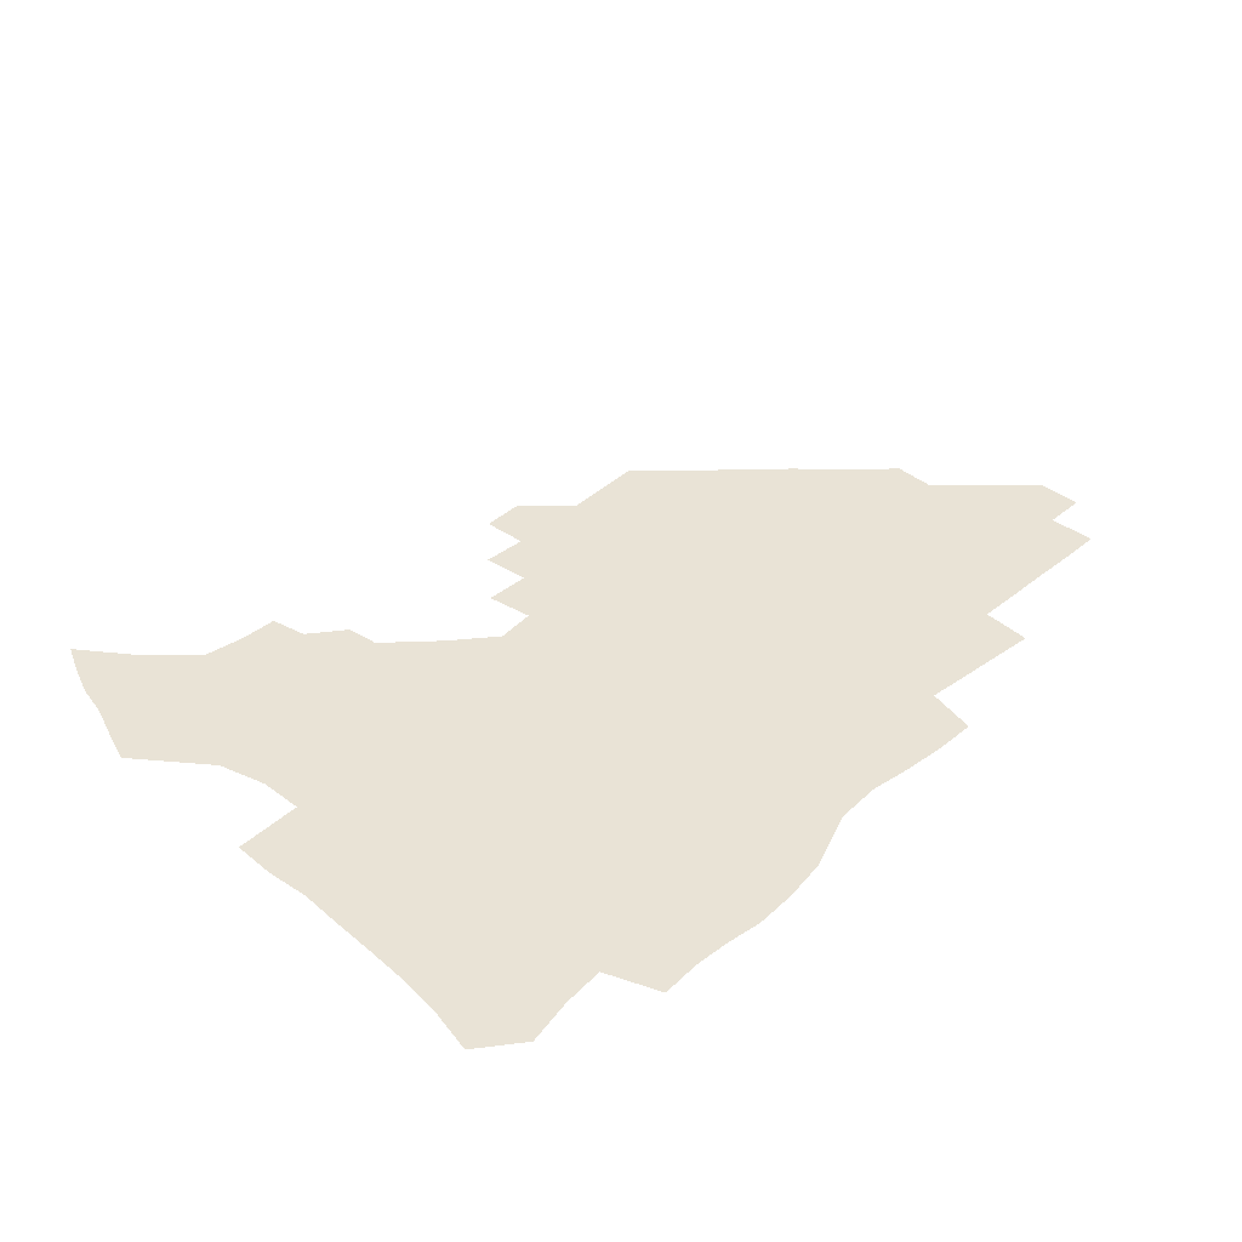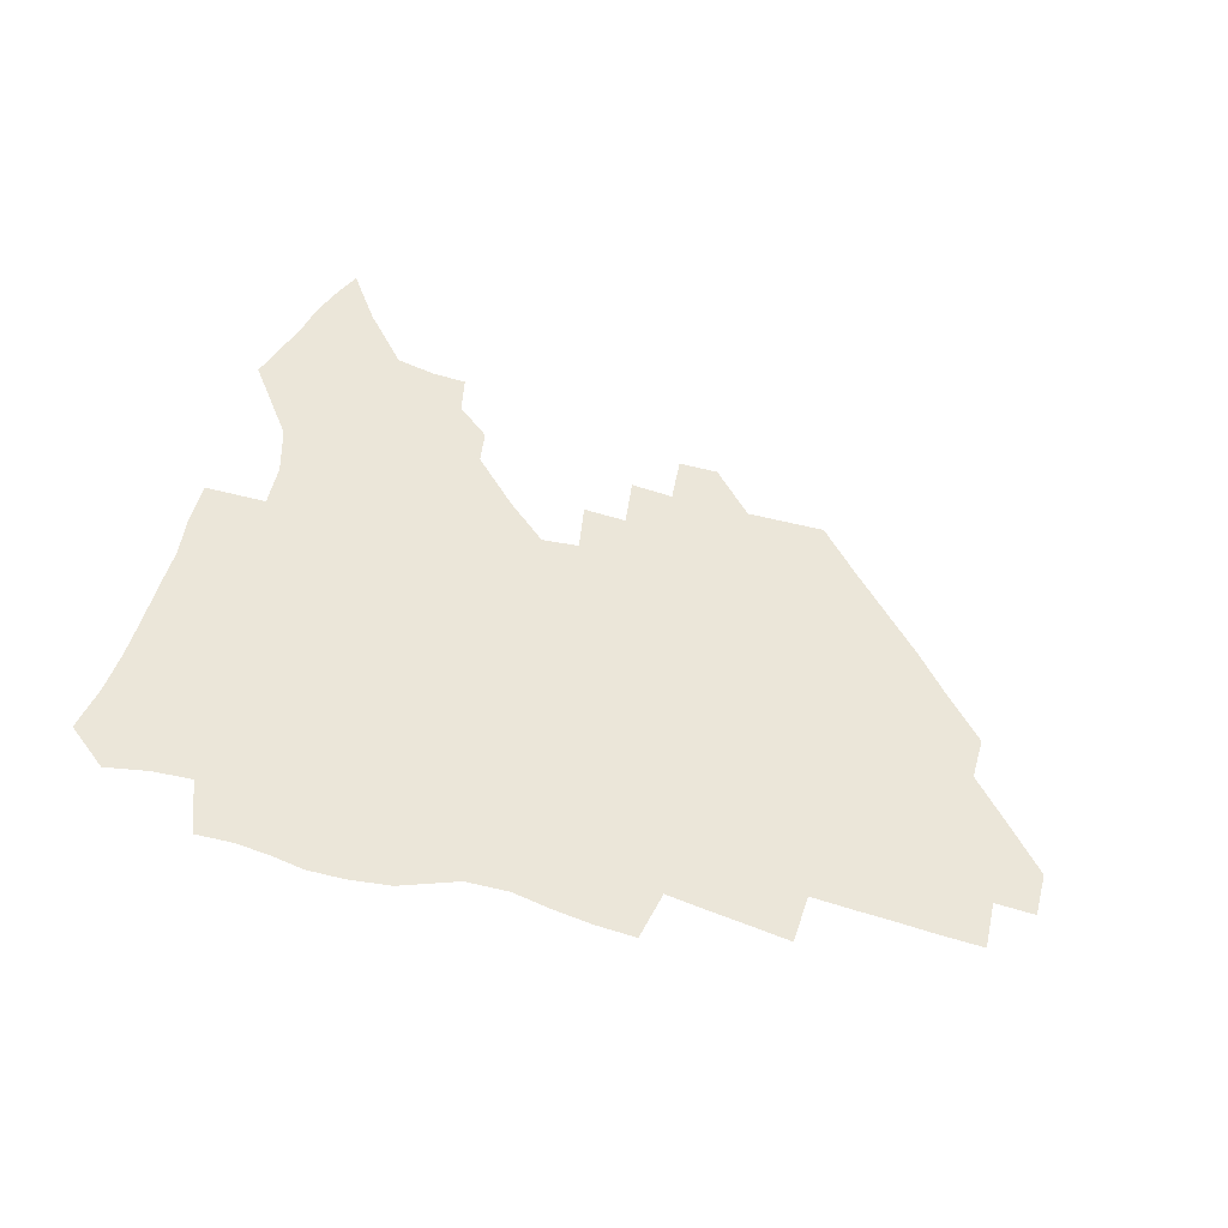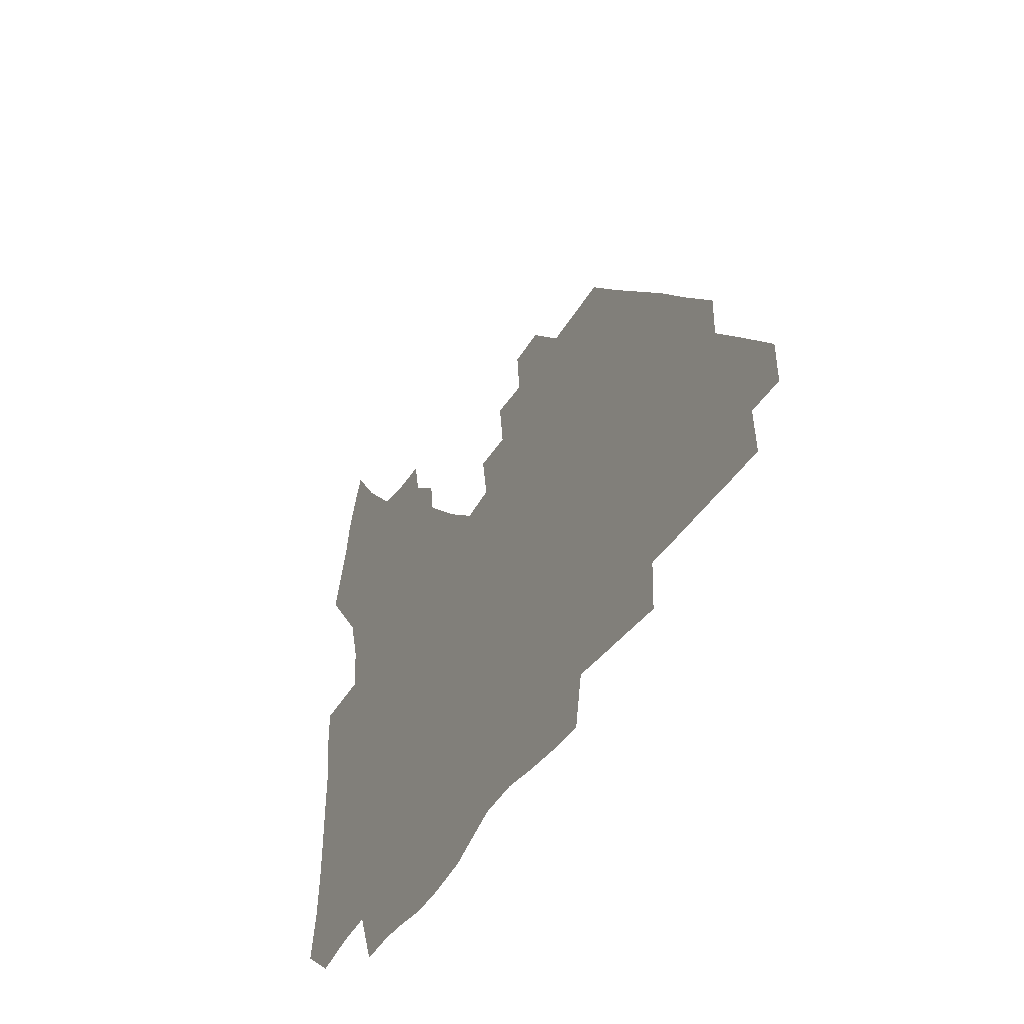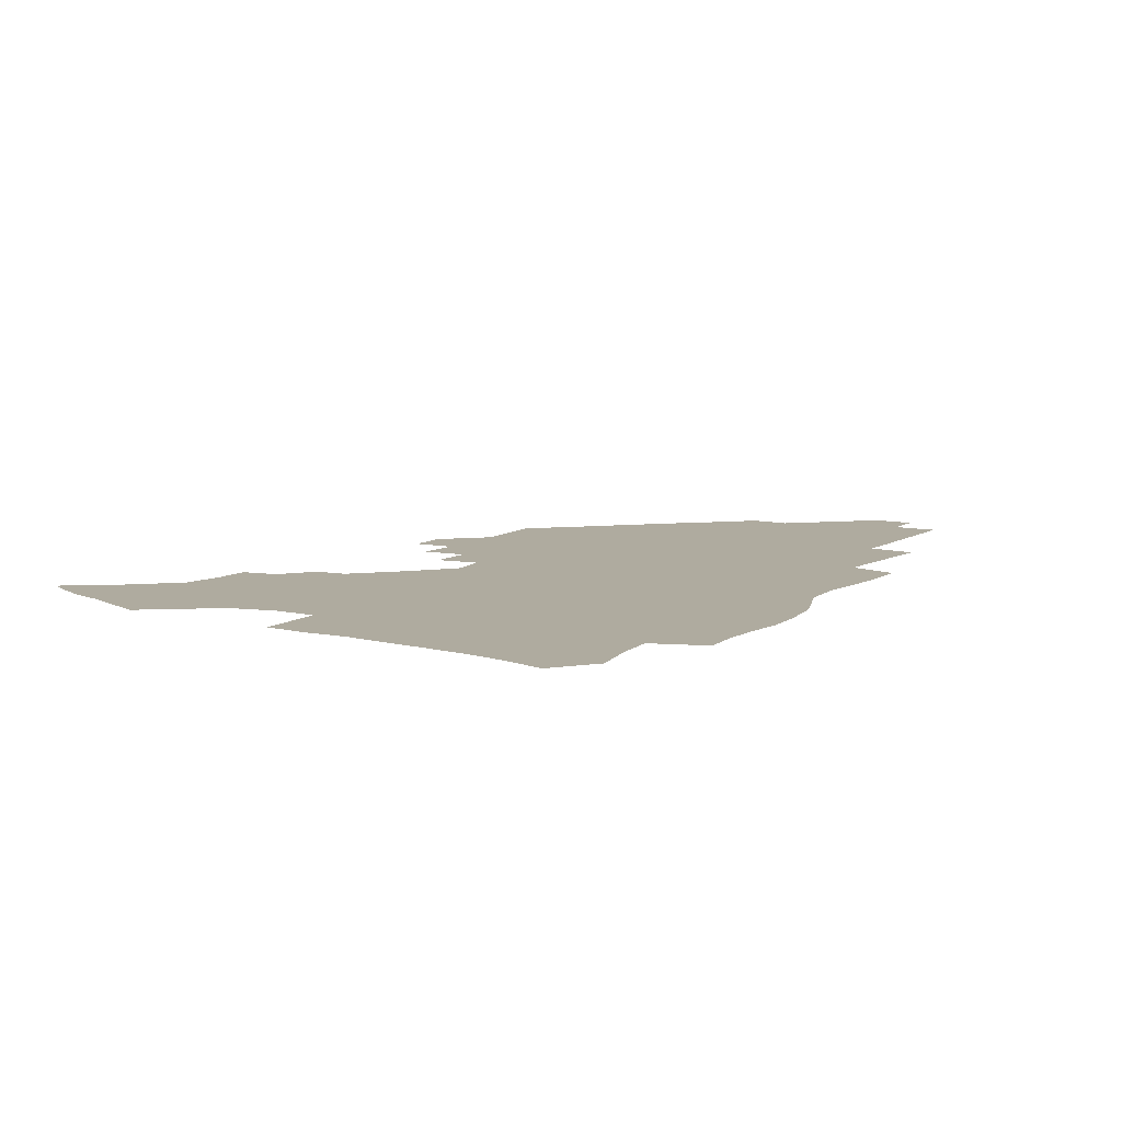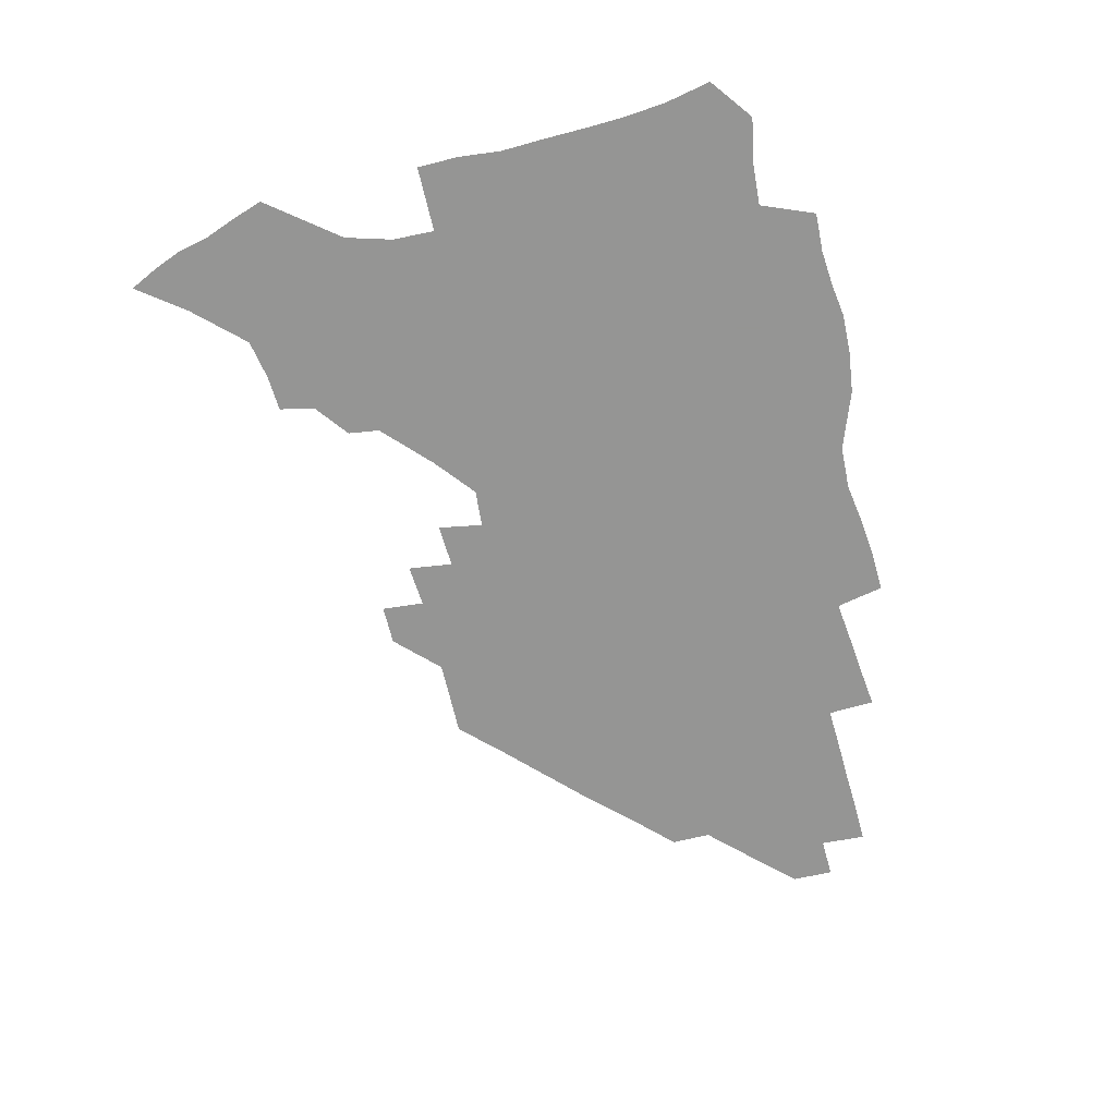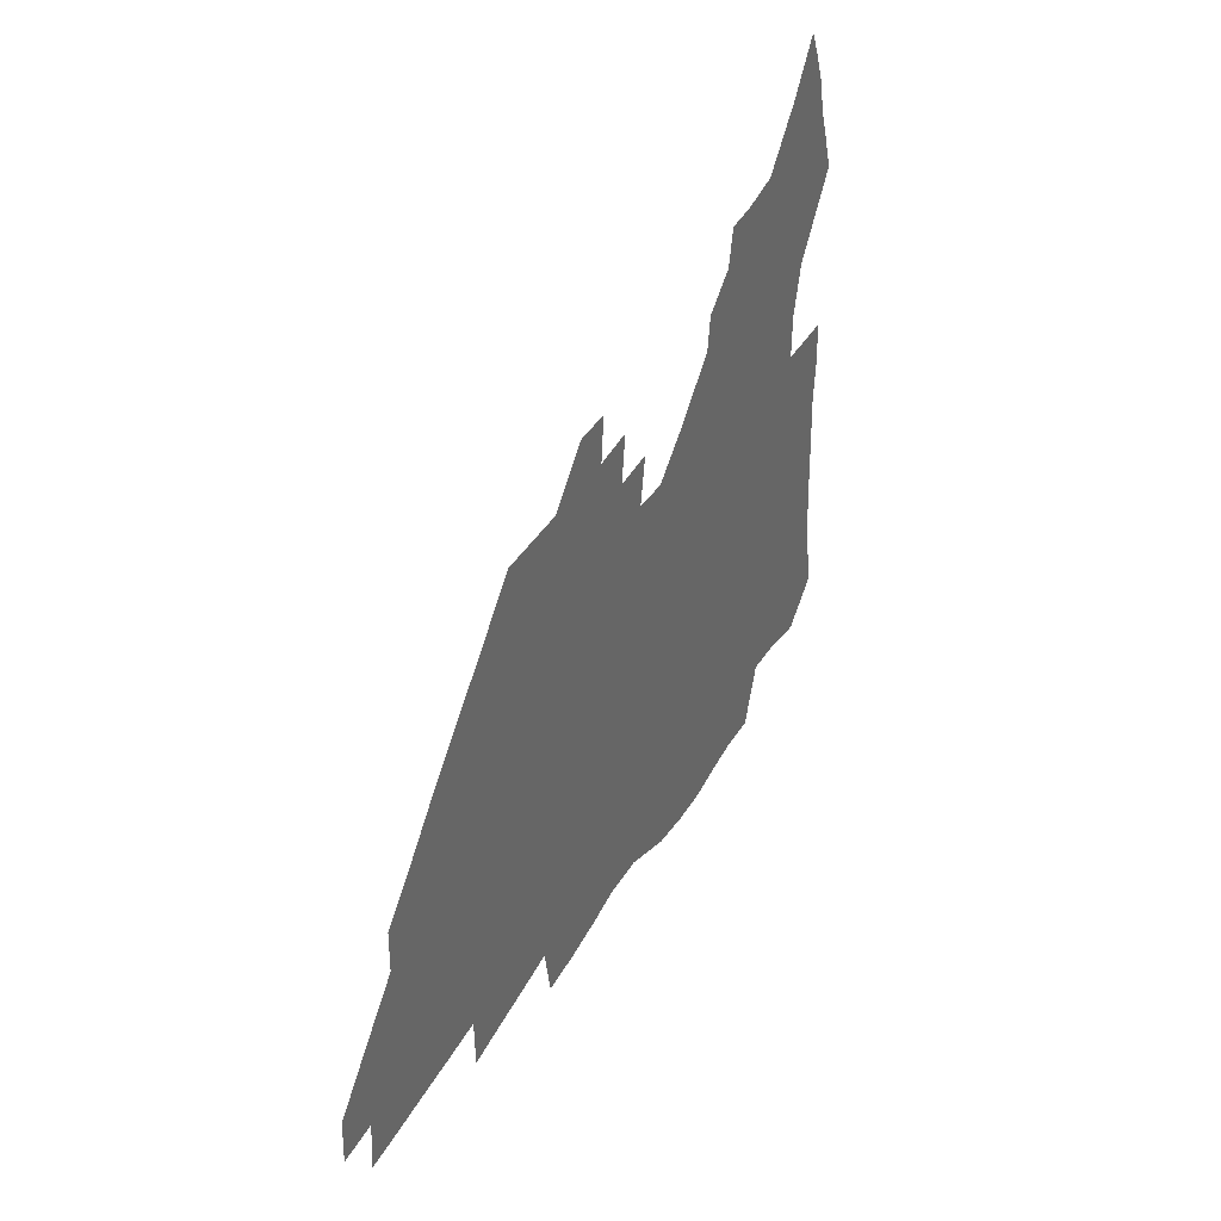
<metadata>
{"format":"obj","ext":"obj","renderer":"f3d","projection":"perspective","resolution":1024,"background":"white","views":[{"elev":42.0,"azim":-45.9,"up":"+Z"},{"elev":55.3,"azim":16.2,"up":"+Z"},{"elev":-40.5,"azim":62.5,"up":"+Y"},{"elev":9.6,"azim":-57.9,"up":"+Z"},{"elev":-67.4,"azim":-76.0,"up":"+Z"},{"elev":37.1,"azim":116.0,"up":"+Y"}]}
</metadata>
<code>
v 259.8 188.2 0
v 263.2 205.2 0
v 264.7 221.3 0
v 265.2 237 0
v 265.4 253 0
v 265.9 269.1 0
v 264.2 284.9 0
v 264.3 300.7 0
v 276.1 175.8 0
v 280.5 193.5 0
v 282.9 209.4 0
v 284.9 225 0
v 285.6 240 0
v 285.9 255 0
v 288.4 270.6 0
v 289 285.6 0
v 289 301 0
v 288.4 317 0
v 283.3 334.5 0
v 262.4 361.3 0
v 266.5 373.5 0
v 270.8 385.1 0
v 273.5 397.3 0
v 277.8 408.1 0
v 282.7 418.4 0
v 293.7 179.1 0
v 297.4 195.9 0
v 300.7 212.1 0
v 302.3 226.9 0
v 302.7 241.3 0
v 304 256 0
v 307.1 271.1 0
v 307.7 285.3 0
v 306.9 299.5 0
v 307 313.7 0
v 307.8 327.3 0
v 304.4 342.8 0
v 297.7 360.3 0
v 292 377.1 0
v 294.3 388.8 0
v 296.2 400.4 0
v 309 180.1 0
v 313 197.2 0
v 315.4 212.5 0
v 316.9 227.2 0
v 318.4 241.7 0
v 319.9 256.2 0
v 322.9 271.2 0
v 323.7 285.1 0
v 323.3 298.9 0
v 323.7 312.3 0
v 323.2 325.7 0
v 320.7 340.2 0
v 319.4 353.7 0
v 316.7 367.8 0
v 313.9 381.6 0
v 317.2 159.9 0
v 324.8 182 0
v 328.1 197.8 0
v 330.1 212.7 0
v 331.2 226.9 0
v 333.3 241.7 0
v 335 256.1 0
v 338.6 271.3 0
v 339.6 285 0
v 339.1 298.5 0
v 338.3 312 0
v 337 325.6 0
v 334.8 339.8 0
v 334.6 352 0
v 333 364.7 0
v 329.2 378.8 0
v 332 160.6 0
v 338.7 181.2 0
v 343.1 198.2 0
v 345 212.9 0
v 347.1 227.7 0
v 348.3 241.9 0
v 351.1 256.8 0
v 353.9 271.4 0
v 355.2 285 0
v 354.4 298.3 0
v 352.1 312.4 0
v 350.2 326.4 0
v 348.1 340.4 0
v 346.9 352.8 0
v 345.5 364.9 0
v 342.6 378.1 0
v 345.5 159.5 0
v 353.8 181.6 0
v 358.4 198.7 0
v 361.2 213.9 0
v 362.8 228.3 0
v 365.3 243.2 0
v 366.9 257.4 0
v 368.9 271.6 0
v 369.5 285 0
v 369.3 298 0
v 367.3 311.7 0
v 364.2 326.4 0
v 360.3 342.9 0
v 358.6 354.8 0
v 358.5 157.6 0
v 369.3 182.6 0
v 374.5 199.7 0
v 377.7 215.1 0
v 379 229.3 0
v 381.9 244.3 0
v 383.1 258.3 0
v 383.7 271.9 0
v 383.6 285.2 0
v 383 298.3 0
v 381.1 311.8 0
v 378.6 325.6 0
v 373.2 158.1 0
v 385.1 183.4 0
v 391.4 201.5 0
v 393.6 216 0
v 395.4 230.5 0
v 396.7 244.6 0
v 397.1 258.3 0
v 397.3 271.9 0
v 397.2 285.5 0
v 396.2 299.1 0
v 394.4 312.8 0
v 389.5 160.2 0
v 402.2 185.6 0
v 406.9 202.1 0
v 408.7 216.4 0
v 410.2 230.6 0
v 410.6 244.3 0
v 411.2 258.3 0
v 411.1 272 0
v 411.6 285.7 0
v 410.1 300 0
v 408.6 314 0
v 405.6 330.9 0
v 411.6 168.4 0
v 418.6 187 0
v 421.3 201.6 0
v 423.1 216 0
v 424.7 230.4 0
v 424.8 244.2 0
v 425.5 258.4 0
v 425.5 272.3 0
v 425.1 286.5 0
v 424.3 300.6 0
v 423 315.3 0
v 422 330.2 0
v 419.7 347.2 0
v 428.2 169.1 0
v 433.5 186.5 0
v 435.8 201 0
v 437.5 215.5 0
v 438.6 229.9 0
v 439.3 244.1 0
v 439.7 258.2 0
v 439.6 272.4 0
v 439.4 286.6 0
v 439.1 300.7 0
v 438.1 315.4 0
v 436.8 330.8 0
v 435.8 346.1 0
v 434.3 362.2 0
v 443.1 166.7 0
v 448 185.1 0
v 450.2 200.1 0
v 452.2 215.2 0
v 453 229.4 0
v 453.4 243.7 0
v 453.7 258 0
v 454 272.3 0
v 453.5 286.7 0
v 453.4 301 0
v 452.6 315.8 0
v 451.8 330.7 0
v 450.7 345.9 0
v 449.2 362.3 0
v 458.5 165.1 0
v 462.6 183.5 0
v 465 199.3 0
v 466.5 214.4 0
v 467.4 228.9 0
v 467.9 243.3 0
v 468.2 257.8 0
v 468.6 272.2 0
v 468.3 286.6 0
v 467.8 301.3 0
v 467.2 316 0
v 466.5 330.6 0
v 465.3 346.2 0
v 474.1 164.6 0
v 477.8 182.7 0
v 479.7 198.4 0
v 480.9 213.3 0
v 481.9 228.4 0
v 482.5 243.1 0
v 482.6 257.6 0
v 482.7 272.1 0
v 482.7 286.5 0
v 482.1 301.9 0
v 481.6 316.3 0
v 481 331 0
v 480 346.4 0
v 493 180.9 0
v 494.6 197.7 0
v 495.6 212.6 0
v 496.5 228.1 0
v 497.2 242.9 0
v 497.2 257.5 0
v 497.3 272 0
v 497.1 286.6 0
v 496.5 301.9 0
v 496.1 316.4 0
v 495.5 331 0
v 494.5 346.7 0
v 508.4 179.3 0
v 509.5 196.6 0
v 510.4 212.4 0
v 511 227.7 0
v 511.4 242.7 0
v 511.6 257.3 0
v 511.8 271.8 0
v 511.5 286.5 0
v 511 301.6 0
v 510.5 316.4 0
v 509.9 331 0
v 523.9 177.5 0
v 524.6 195.4 0
v 525.3 211.4 0
v 525.6 227.3 0
v 525.8 242.3 0
v 526 257.1 0
v 525.9 271.8 0
v 525.7 286.5 0
v 525.4 301.4 0
v 524.9 316.4 0
v 540 194.7 0
v 540.1 211.3 0
v 540.1 227.2 0
v 540.3 242.1 0
v 540.4 256.9 0
v 540.1 271.8 0
v 540 286.5 0
v 539.8 301.9 0
v 555.3 194.2 0
v 554.8 211.2 0
v 554.8 226.8 0
v 555 241.8 0
v 554.7 257 0
v 554.5 271.8 0
v 554.2 286.6 0
v 570.8 193.6 0
v 570 210.5 0
v 569.5 226.4 0
v 569.4 241.7 0
v 569 256.9 0
v 569 271.8 0
v 585.9 193.2 0
v 584.8 210.3 0
v 584.6 225.8 0
v 583.7 241.8 0
v 599.7 209.9 0
v 599.3 225.5 0
f 9 10 1
f 1 10 2
f 10 11 2
f 2 11 3
f 11 12 3
f 3 12 4
f 12 13 4
f 4 13 5
f 13 14 5
f 5 14 6
f 14 15 6
f 6 15 7
f 15 16 7
f 7 16 8
f 16 17 8
f 9 26 10
f 26 27 10
f 10 27 11
f 27 28 11
f 11 28 12
f 28 29 12
f 12 29 13
f 29 30 13
f 13 30 14
f 30 31 14
f 14 31 15
f 31 32 15
f 15 32 16
f 32 33 16
f 16 33 17
f 33 34 17
f 17 34 18
f 34 35 18
f 18 35 19
f 35 36 19
f 19 36 20
f 36 37 20
f 20 37 21
f 37 38 21
f 21 38 22
f 38 39 22
f 22 39 23
f 39 40 23
f 23 40 24
f 40 41 24
f 24 41 25
f 26 42 27
f 42 43 27
f 27 43 28
f 43 44 28
f 28 44 29
f 44 45 29
f 29 45 30
f 45 46 30
f 30 46 31
f 46 47 31
f 31 47 32
f 47 48 32
f 32 48 33
f 48 49 33
f 33 49 34
f 49 50 34
f 34 50 35
f 50 51 35
f 35 51 36
f 51 52 36
f 36 52 37
f 52 53 37
f 37 53 38
f 53 54 38
f 38 54 39
f 54 55 39
f 39 55 40
f 55 56 40
f 40 56 41
f 57 58 42
f 42 58 43
f 58 59 43
f 43 59 44
f 59 60 44
f 44 60 45
f 60 61 45
f 45 61 46
f 61 62 46
f 46 62 47
f 62 63 47
f 47 63 48
f 63 64 48
f 48 64 49
f 64 65 49
f 49 65 50
f 65 66 50
f 50 66 51
f 66 67 51
f 51 67 52
f 67 68 52
f 52 68 53
f 68 69 53
f 53 69 54
f 69 70 54
f 54 70 55
f 70 71 55
f 55 71 56
f 71 72 56
f 57 73 58
f 73 74 58
f 58 74 59
f 74 75 59
f 59 75 60
f 75 76 60
f 60 76 61
f 76 77 61
f 61 77 62
f 77 78 62
f 62 78 63
f 78 79 63
f 63 79 64
f 79 80 64
f 64 80 65
f 80 81 65
f 65 81 66
f 81 82 66
f 66 82 67
f 82 83 67
f 67 83 68
f 83 84 68
f 68 84 69
f 84 85 69
f 69 85 70
f 85 86 70
f 70 86 71
f 86 87 71
f 71 87 72
f 87 88 72
f 73 89 74
f 89 90 74
f 74 90 75
f 90 91 75
f 75 91 76
f 91 92 76
f 76 92 77
f 92 93 77
f 77 93 78
f 93 94 78
f 78 94 79
f 94 95 79
f 79 95 80
f 95 96 80
f 80 96 81
f 96 97 81
f 81 97 82
f 97 98 82
f 82 98 83
f 98 99 83
f 83 99 84
f 99 100 84
f 84 100 85
f 100 101 85
f 85 101 86
f 101 102 86
f 86 102 87
f 89 103 90
f 103 104 90
f 90 104 91
f 104 105 91
f 91 105 92
f 105 106 92
f 92 106 93
f 106 107 93
f 93 107 94
f 107 108 94
f 94 108 95
f 108 109 95
f 95 109 96
f 109 110 96
f 96 110 97
f 110 111 97
f 97 111 98
f 111 112 98
f 98 112 99
f 112 113 99
f 99 113 100
f 113 114 100
f 100 114 101
f 103 115 104
f 115 116 104
f 104 116 105
f 116 117 105
f 105 117 106
f 117 118 106
f 106 118 107
f 118 119 107
f 107 119 108
f 119 120 108
f 108 120 109
f 120 121 109
f 109 121 110
f 121 122 110
f 110 122 111
f 122 123 111
f 111 123 112
f 123 124 112
f 112 124 113
f 124 125 113
f 113 125 114
f 115 126 116
f 126 127 116
f 116 127 117
f 127 128 117
f 117 128 118
f 128 129 118
f 118 129 119
f 129 130 119
f 119 130 120
f 130 131 120
f 120 131 121
f 131 132 121
f 121 132 122
f 132 133 122
f 122 133 123
f 133 134 123
f 123 134 124
f 134 135 124
f 124 135 125
f 135 136 125
f 126 138 127
f 138 139 127
f 127 139 128
f 139 140 128
f 128 140 129
f 140 141 129
f 129 141 130
f 141 142 130
f 130 142 131
f 142 143 131
f 131 143 132
f 143 144 132
f 132 144 133
f 144 145 133
f 133 145 134
f 145 146 134
f 134 146 135
f 146 147 135
f 135 147 136
f 147 148 136
f 136 148 137
f 148 149 137
f 138 151 139
f 151 152 139
f 139 152 140
f 152 153 140
f 140 153 141
f 153 154 141
f 141 154 142
f 154 155 142
f 142 155 143
f 155 156 143
f 143 156 144
f 156 157 144
f 144 157 145
f 157 158 145
f 145 158 146
f 158 159 146
f 146 159 147
f 159 160 147
f 147 160 148
f 160 161 148
f 148 161 149
f 161 162 149
f 149 162 150
f 162 163 150
f 151 165 152
f 165 166 152
f 152 166 153
f 166 167 153
f 153 167 154
f 167 168 154
f 154 168 155
f 168 169 155
f 155 169 156
f 169 170 156
f 156 170 157
f 170 171 157
f 157 171 158
f 171 172 158
f 158 172 159
f 172 173 159
f 159 173 160
f 173 174 160
f 160 174 161
f 174 175 161
f 161 175 162
f 175 176 162
f 162 176 163
f 176 177 163
f 163 177 164
f 177 178 164
f 165 179 166
f 179 180 166
f 166 180 167
f 180 181 167
f 167 181 168
f 181 182 168
f 168 182 169
f 182 183 169
f 169 183 170
f 183 184 170
f 170 184 171
f 184 185 171
f 171 185 172
f 185 186 172
f 172 186 173
f 186 187 173
f 173 187 174
f 187 188 174
f 174 188 175
f 188 189 175
f 175 189 176
f 189 190 176
f 176 190 177
f 190 191 177
f 177 191 178
f 179 192 180
f 192 193 180
f 180 193 181
f 193 194 181
f 181 194 182
f 194 195 182
f 182 195 183
f 195 196 183
f 183 196 184
f 196 197 184
f 184 197 185
f 197 198 185
f 185 198 186
f 198 199 186
f 186 199 187
f 199 200 187
f 187 200 188
f 200 201 188
f 188 201 189
f 201 202 189
f 189 202 190
f 202 203 190
f 190 203 191
f 203 204 191
f 193 205 194
f 205 206 194
f 194 206 195
f 206 207 195
f 195 207 196
f 207 208 196
f 196 208 197
f 208 209 197
f 197 209 198
f 209 210 198
f 198 210 199
f 210 211 199
f 199 211 200
f 211 212 200
f 200 212 201
f 212 213 201
f 201 213 202
f 213 214 202
f 202 214 203
f 214 215 203
f 203 215 204
f 215 216 204
f 205 217 206
f 217 218 206
f 206 218 207
f 218 219 207
f 207 219 208
f 219 220 208
f 208 220 209
f 220 221 209
f 209 221 210
f 221 222 210
f 210 222 211
f 222 223 211
f 211 223 212
f 223 224 212
f 212 224 213
f 224 225 213
f 213 225 214
f 225 226 214
f 214 226 215
f 226 227 215
f 215 227 216
f 217 228 218
f 228 229 218
f 218 229 219
f 229 230 219
f 219 230 220
f 230 231 220
f 220 231 221
f 231 232 221
f 221 232 222
f 232 233 222
f 222 233 223
f 233 234 223
f 223 234 224
f 234 235 224
f 224 235 225
f 235 236 225
f 225 236 226
f 236 237 226
f 226 237 227
f 229 238 230
f 238 239 230
f 230 239 231
f 239 240 231
f 231 240 232
f 240 241 232
f 232 241 233
f 241 242 233
f 233 242 234
f 242 243 234
f 234 243 235
f 243 244 235
f 235 244 236
f 244 245 236
f 236 245 237
f 238 246 239
f 246 247 239
f 239 247 240
f 247 248 240
f 240 248 241
f 248 249 241
f 241 249 242
f 249 250 242
f 242 250 243
f 250 251 243
f 243 251 244
f 251 252 244
f 244 252 245
f 246 253 247
f 253 254 247
f 247 254 248
f 254 255 248
f 248 255 249
f 255 256 249
f 249 256 250
f 256 257 250
f 250 257 251
f 257 258 251
f 251 258 252
f 253 259 254
f 259 260 254
f 254 260 255
f 260 261 255
f 255 261 256
f 261 262 256
f 256 262 257
f 260 263 261
f 263 264 261
f 261 264 262

</code>
